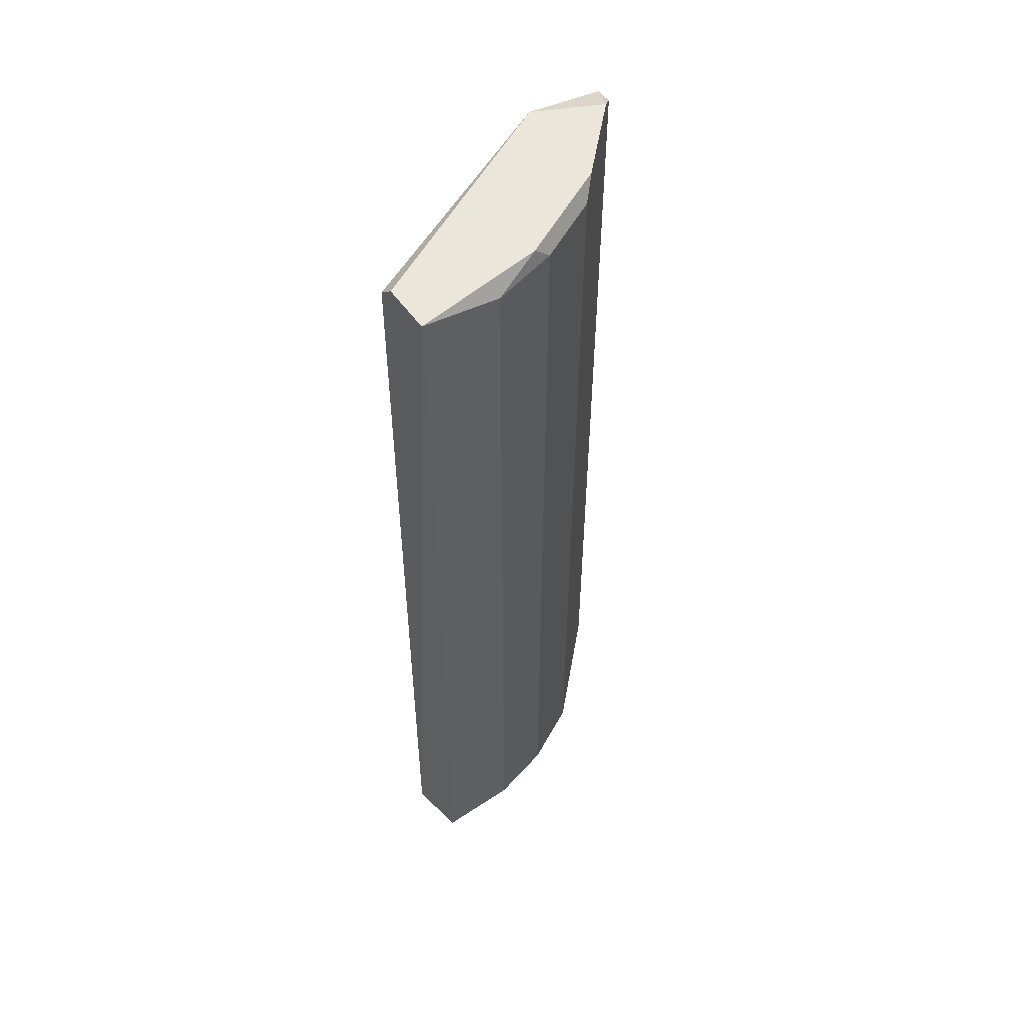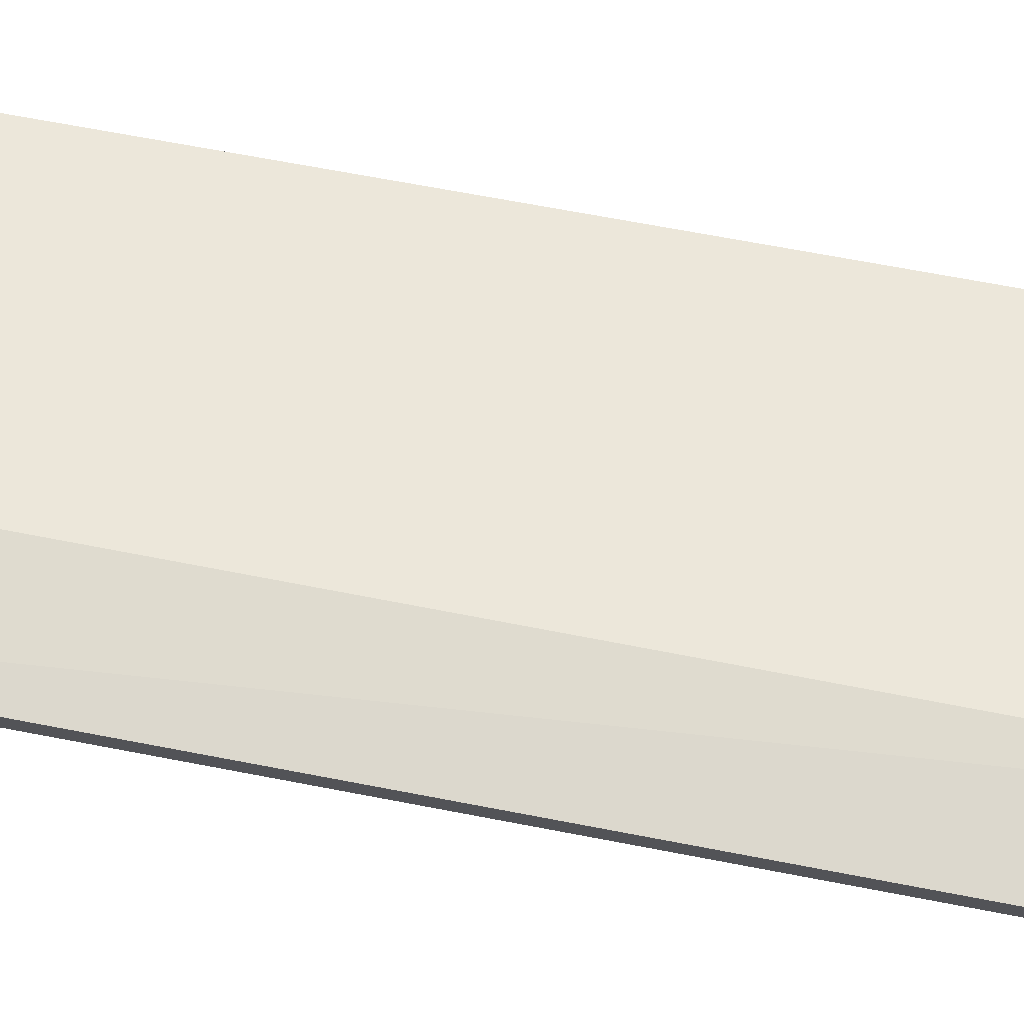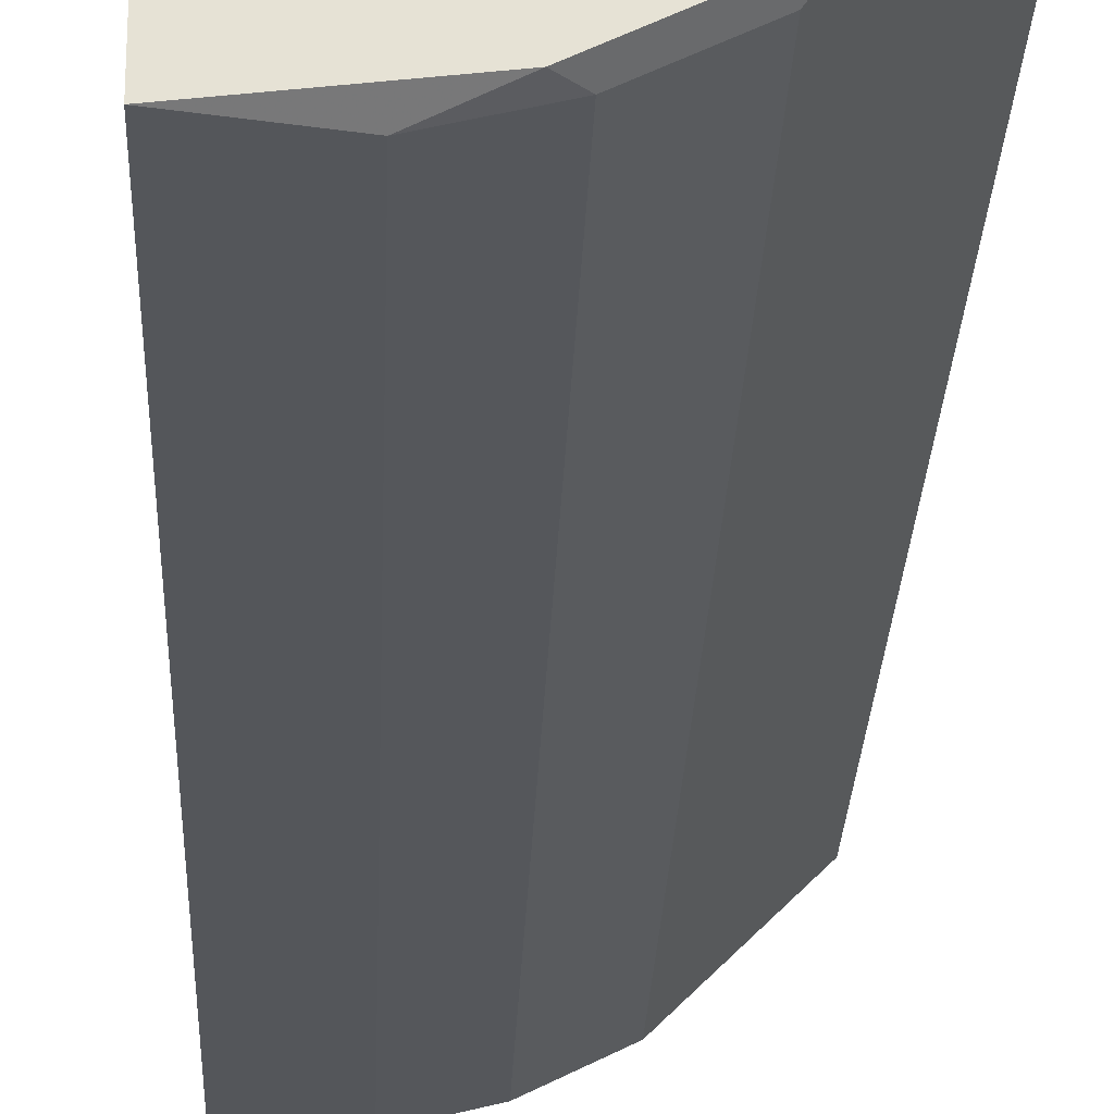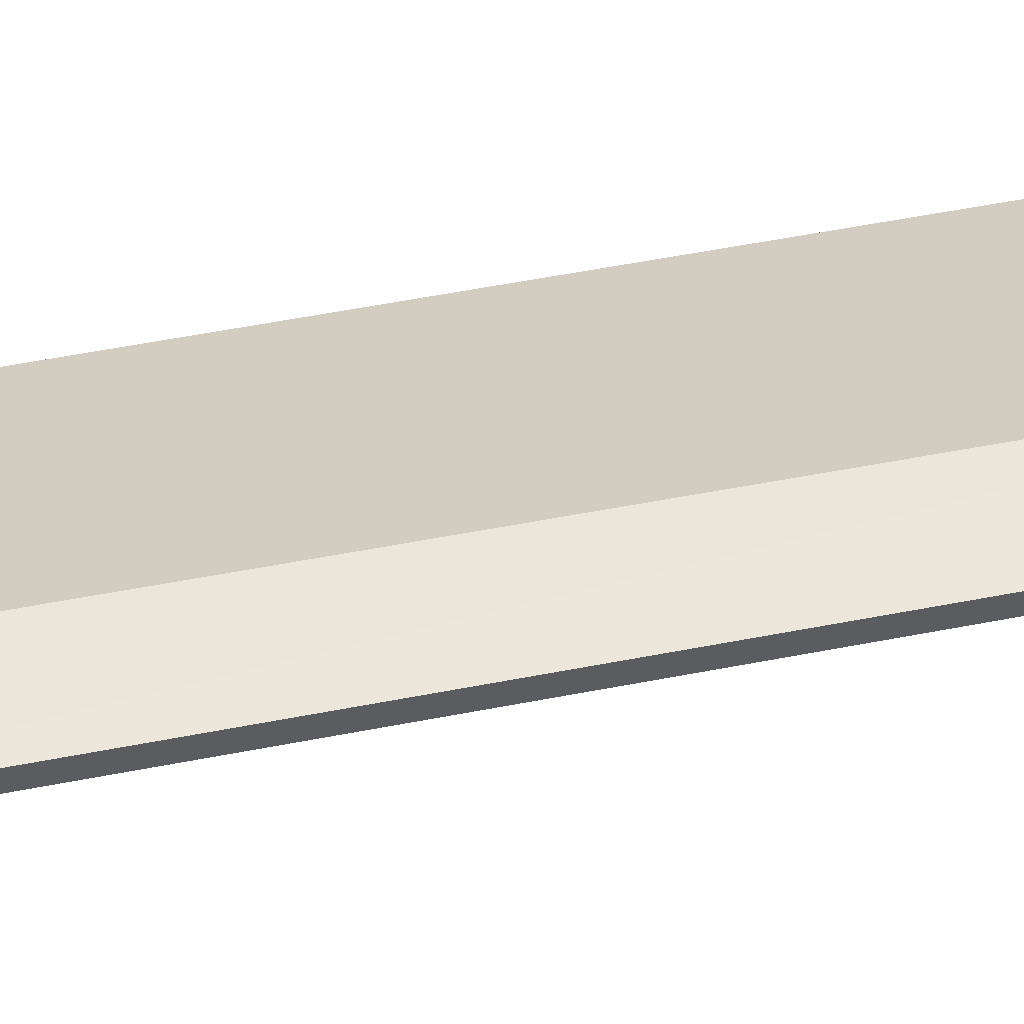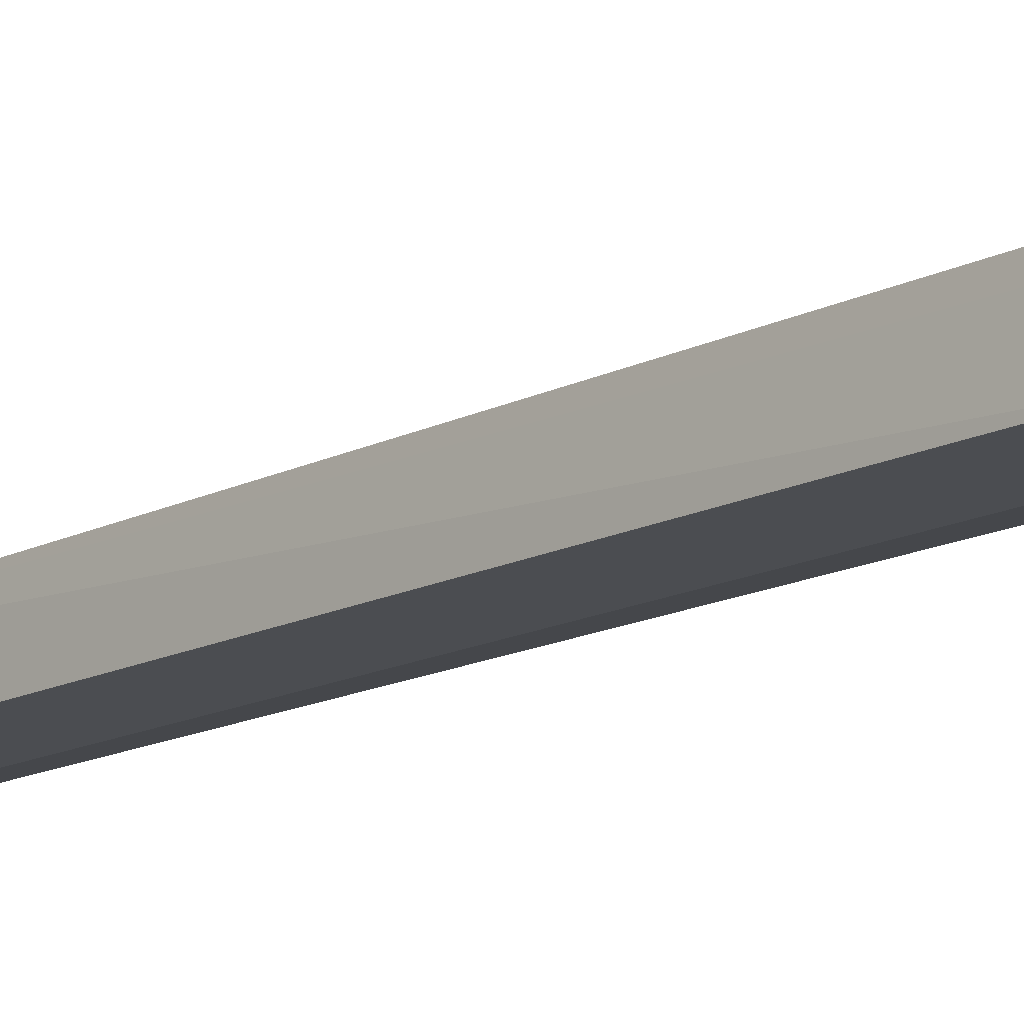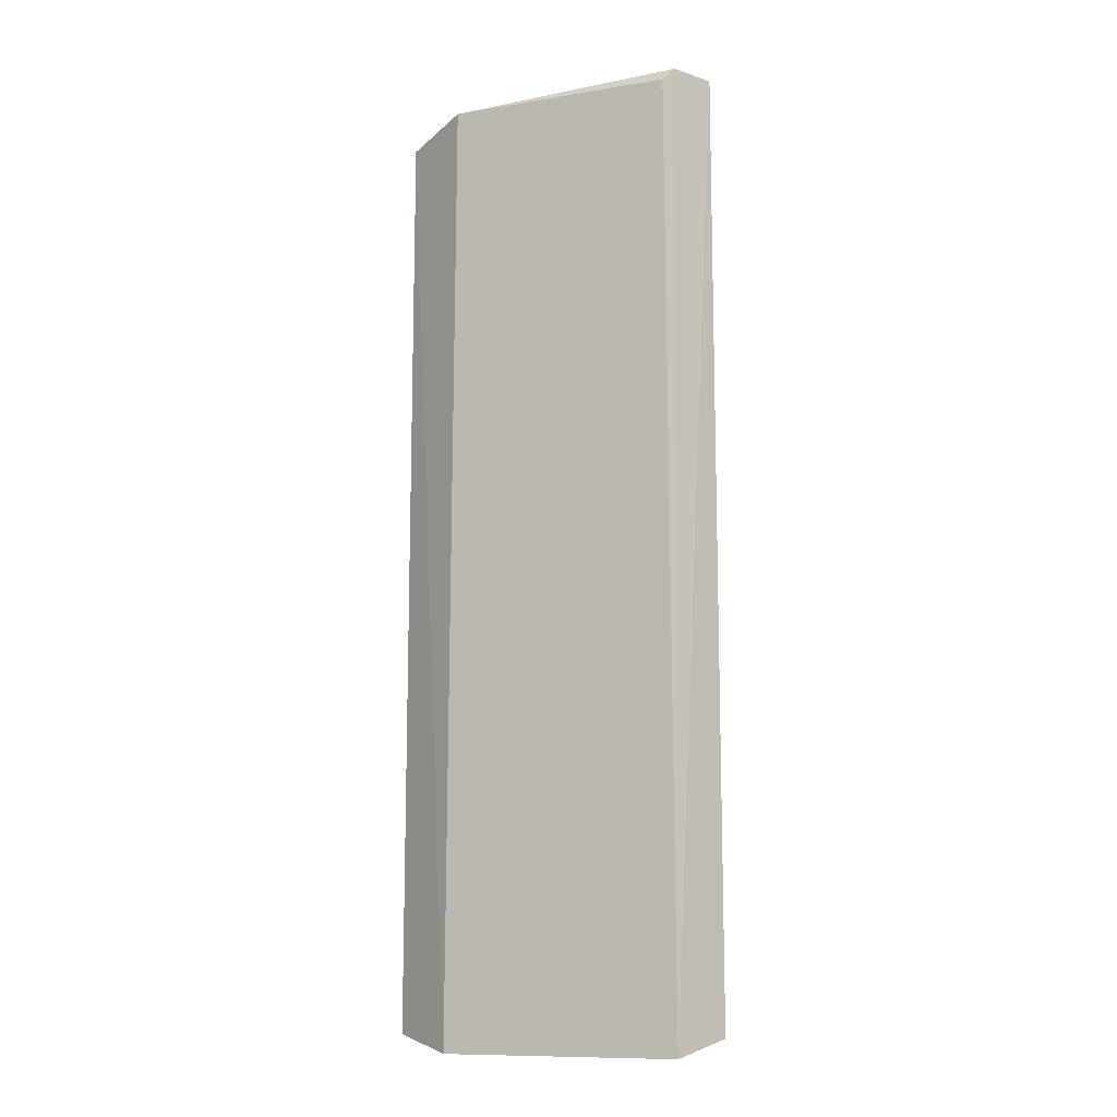
<metadata>
{"format":"obj","ext":"obj","renderer":"f3d","projection":"perspective","resolution":1024,"background":"white","views":[{"elev":55.0,"azim":145.0,"up":"+Y"},{"elev":70.4,"azim":-79.1,"up":"+Z"},{"elev":-25.3,"azim":177.9,"up":"+Z"},{"elev":48.6,"azim":-102.6,"up":"+Z"},{"elev":-15.9,"azim":135.9,"up":"+Z"},{"elev":-11.8,"azim":52.3,"up":"+Y"}]}
</metadata>
<code>
v -0.1623 0.3374 -0.2112
v -0.2783 -0.2952 -0.1268
v -0.2783 -0.2952 -0.1163
v -0.07446 -0.3062 -0.1799
v -0.2256 0.3374 -0.1163
v -0.1729 -0.2952 -0.2112
v -0.07796 0.3374 -0.2217
v -0.2783 0.3268 -0.1268
v -0.07796 0.3268 -0.1795
v -0.07796 -0.2952 -0.2217
v -0.2272 -0.3063 -0.1145
v -0.215 0.3268 -0.1901
v -0.215 -0.2952 -0.1901
v -0.1307 0.3268 -0.2217
v -0.2783 0.3268 -0.1163
v -0.1307 -0.2952 -0.2217
v -0.1729 0.3268 -0.2112
v -0.2677 0.3374 -0.1374
v -0.07796 0.3374 -0.1901
v -0.2256 0.3374 -0.1795
f 12 18 20
f 1 5 7
f 2 3 8
f 5 4 9
f 7 4 10
f 3 2 11
f 4 5 11
f 6 4 11
f 11 2 13
f 6 11 13
f 12 6 13
f 1 7 14
f 7 10 14
f 8 3 15
f 3 11 15
f 11 5 15
f 4 6 16
f 10 4 16
f 6 14 16
f 14 10 16
f 6 12 17
f 1 14 17
f 14 6 17
f 5 1 18
f 2 8 18
f 13 2 18
f 12 13 18
f 8 15 18
f 15 5 18
f 4 7 19
f 7 5 19
f 9 4 19
f 5 9 19
f 17 12 20
f 1 17 20
f 18 1 20

</code>
